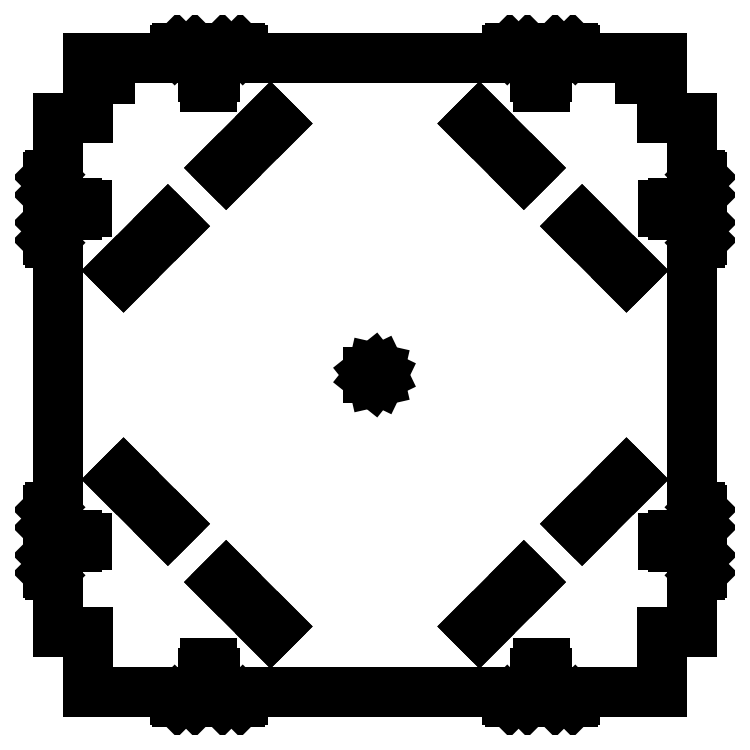
<metadata>
{"format":"dxf","ext":"dxf","renderer":"ezdxf+matplotlib","layout":"modelspace","background":"white","min_lineweight":24,"dpi":150}
</metadata>
<code>
0
SECTION
2
ENTITIES
0
LINE
8
0
10
112.5
20
203.1
11
114
21
203.1
0
LINE
8
0
10
114
20
203.1
11
114
21
197.4
0
LINE
8
0
10
114
20
197.4
11
112.5
21
197.4
0
LINE
8
0
10
112.5
20
197.4
11
112.5
21
190.5
0
LINE
8
0
10
112.5
20
190.5
11
107.5
21
190.5
0
LINE
8
0
10
107.5
20
190.5
11
107.5
21
197.4
0
LINE
8
0
10
107.5
20
197.4
11
106
21
197.4
0
LINE
8
0
10
106
20
197.4
11
106
21
203.1
0
LINE
8
0
10
106
20
203.1
11
107.5
21
203.1
0
LINE
8
0
10
107.5
20
203.1
11
107.5
21
210
0
LINE
8
0
10
107.5
20
210
11
102.5
21
210
0
LINE
8
0
10
102.5
20
210
11
102.5
21
214.9
0
LINE
8
0
10
102.5
20
214.9
11
100.9
21
216.5
0
LINE
8
0
10
100.9
20
216.5
11
89.12
21
216.5
0
LINE
8
0
10
89.12
20
216.5
11
87.5
21
214.9
0
LINE
8
0
10
87.5
20
214.9
11
87.5
21
210
0
LINE
8
0
10
87.5
20
210
11
-87.5
21
210
0
LINE
8
0
10
-87.5
20
210
11
-87.5
21
214.9
0
LINE
8
0
10
-87.5
20
214.9
11
-89.12
21
216.5
0
LINE
8
0
10
-89.12
20
216.5
11
-100.9
21
216.5
0
LINE
8
0
10
-100.9
20
216.5
11
-102.5
21
214.9
0
LINE
8
0
10
-102.5
20
214.9
11
-102.5
21
210
0
LINE
8
0
10
-102.5
20
210
11
-107.5
21
210
0
LINE
8
0
10
-107.5
20
210
11
-107.5
21
203.1
0
LINE
8
0
10
-107.5
20
203.1
11
-106
21
203.1
0
LINE
8
0
10
-106
20
203.1
11
-106
21
197.4
0
LINE
8
0
10
-106
20
197.4
11
-107.5
21
197.4
0
LINE
8
0
10
-107.5
20
197.4
11
-107.5
21
190.5
0
LINE
8
0
10
-107.5
20
190.5
11
-112.5
21
190.5
0
LINE
8
0
10
-112.5
20
190.5
11
-112.5
21
197.4
0
LINE
8
0
10
-112.5
20
197.4
11
-114
21
197.4
0
LINE
8
0
10
-114
20
197.4
11
-114
21
203.1
0
LINE
8
0
10
-114
20
203.1
11
-112.5
21
203.1
0
LINE
8
0
10
-112.5
20
203.1
11
-112.5
21
210
0
LINE
8
0
10
-112.5
20
210
11
-117.5
21
210
0
LINE
8
0
10
-117.5
20
210
11
-117.5
21
214.9
0
LINE
8
0
10
-117.5
20
214.9
11
-119.1
21
216.5
0
LINE
8
0
10
-119.1
20
216.5
11
-130.9
21
216.5
0
LINE
8
0
10
-130.9
20
216.5
11
-132.5
21
214.9
0
LINE
8
0
10
-132.5
20
214.9
11
-132.5
21
210
0
LINE
8
0
10
-132.5
20
210
11
-190
21
210
0
LINE
8
0
10
-190
20
210
11
-190
21
204.2
0
LINE
8
0
10
-190
20
204.2
11
-188
21
204.2
0
LINE
8
0
10
-188
20
204.2
11
-188
21
195.8
0
LINE
8
0
10
-188
20
195.8
11
-190
21
195.8
0
LINE
8
0
10
-190
20
195.8
11
-190
21
170
0
LINE
8
0
10
-190
20
170
11
-210
21
170
0
LINE
8
0
10
-210
20
170
11
-210
21
132.5
0
LINE
8
0
10
-210
20
132.5
11
-214.9
21
132.5
0
LINE
8
0
10
-214.9
20
132.5
11
-216.5
21
130.9
0
LINE
8
0
10
-216.5
20
130.9
11
-216.5
21
119.1
0
LINE
8
0
10
-216.5
20
119.1
11
-214.9
21
117.5
0
LINE
8
0
10
-214.9
20
117.5
11
-210
21
117.5
0
LINE
8
0
10
-210
20
117.5
11
-210
21
112.5
0
LINE
8
0
10
-210
20
112.5
11
-203.1
21
112.5
0
LINE
8
0
10
-203.1
20
112.5
11
-203.1
21
114
0
LINE
8
0
10
-203.1
20
114
11
-197.4
21
114
0
LINE
8
0
10
-197.4
20
114
11
-197.4
21
112.5
0
LINE
8
0
10
-197.4
20
112.5
11
-190.5
21
112.5
0
LINE
8
0
10
-190.5
20
112.5
11
-190.5
21
107.5
0
LINE
8
0
10
-190.5
20
107.5
11
-197.4
21
107.5
0
LINE
8
0
10
-197.4
20
107.5
11
-197.4
21
106
0
LINE
8
0
10
-197.4
20
106
11
-203.1
21
106
0
LINE
8
0
10
-203.1
20
106
11
-203.1
21
107.5
0
LINE
8
0
10
-203.1
20
107.5
11
-210
21
107.5
0
LINE
8
0
10
-210
20
107.5
11
-210
21
102.5
0
LINE
8
0
10
-210
20
102.5
11
-214.9
21
102.5
0
LINE
8
0
10
-214.9
20
102.5
11
-216.5
21
100.9
0
LINE
8
0
10
-216.5
20
100.9
11
-216.5
21
89.12
0
LINE
8
0
10
-216.5
20
89.12
11
-214.9
21
87.5
0
LINE
8
0
10
-214.9
20
87.5
11
-210
21
87.5
0
LINE
8
0
10
-210
20
87.5
11
-210
21
-87.5
0
LINE
8
0
10
-210
20
-87.5
11
-214.9
21
-87.5
0
LINE
8
0
10
-214.9
20
-87.5
11
-216.5
21
-89.12
0
LINE
8
0
10
-216.5
20
-89.12
11
-216.5
21
-100.9
0
LINE
8
0
10
-216.5
20
-100.9
11
-214.9
21
-102.5
0
LINE
8
0
10
-214.9
20
-102.5
11
-210
21
-102.5
0
LINE
8
0
10
-210
20
-102.5
11
-210
21
-107.5
0
LINE
8
0
10
-210
20
-107.5
11
-203.1
21
-107.5
0
LINE
8
0
10
-203.1
20
-107.5
11
-203.1
21
-106
0
LINE
8
0
10
-203.1
20
-106
11
-197.4
21
-106
0
LINE
8
0
10
-197.4
20
-106
11
-197.4
21
-107.5
0
LINE
8
0
10
-197.4
20
-107.5
11
-190.5
21
-107.5
0
LINE
8
0
10
-190.5
20
-107.5
11
-190.5
21
-112.5
0
LINE
8
0
10
-190.5
20
-112.5
11
-197.4
21
-112.5
0
LINE
8
0
10
-197.4
20
-112.5
11
-197.4
21
-114
0
LINE
8
0
10
-197.4
20
-114
11
-203.1
21
-114
0
LINE
8
0
10
-203.1
20
-114
11
-203.1
21
-112.5
0
LINE
8
0
10
-203.1
20
-112.5
11
-210
21
-112.5
0
LINE
8
0
10
-210
20
-112.5
11
-210
21
-117.5
0
LINE
8
0
10
-210
20
-117.5
11
-214.9
21
-117.5
0
LINE
8
0
10
-214.9
20
-117.5
11
-216.5
21
-119.1
0
LINE
8
0
10
-216.5
20
-119.1
11
-216.5
21
-130.9
0
LINE
8
0
10
-216.5
20
-130.9
11
-214.9
21
-132.5
0
LINE
8
0
10
-214.9
20
-132.5
11
-210
21
-132.5
0
LINE
8
0
10
-210
20
-132.5
11
-210
21
-170
0
LINE
8
0
10
-210
20
-170
11
-190
21
-170
0
LINE
8
0
10
-190
20
-170
11
-190
21
-210
0
LINE
8
0
10
-190
20
-210
11
-132.5
21
-210
0
LINE
8
0
10
-132.5
20
-210
11
-132.5
21
-214.9
0
LINE
8
0
10
-132.5
20
-214.9
11
-130.9
21
-216.5
0
LINE
8
0
10
-130.9
20
-216.5
11
-119.1
21
-216.5
0
LINE
8
0
10
-119.1
20
-216.5
11
-117.5
21
-214.9
0
LINE
8
0
10
-117.5
20
-214.9
11
-117.5
21
-210
0
LINE
8
0
10
-117.5
20
-210
11
-112.5
21
-210
0
LINE
8
0
10
-112.5
20
-210
11
-112.5
21
-203.1
0
LINE
8
0
10
-112.5
20
-203.1
11
-114
21
-203.1
0
LINE
8
0
10
-114
20
-203.1
11
-114
21
-197.4
0
LINE
8
0
10
-114
20
-197.4
11
-112.5
21
-197.4
0
LINE
8
0
10
-112.5
20
-197.4
11
-112.5
21
-190.5
0
LINE
8
0
10
-112.5
20
-190.5
11
-107.5
21
-190.5
0
LINE
8
0
10
-107.5
20
-190.5
11
-107.5
21
-197.4
0
LINE
8
0
10
-107.5
20
-197.4
11
-106
21
-197.4
0
LINE
8
0
10
-106
20
-197.4
11
-106
21
-203.1
0
LINE
8
0
10
-106
20
-203.1
11
-107.5
21
-203.1
0
LINE
8
0
10
-107.5
20
-203.1
11
-107.5
21
-210
0
LINE
8
0
10
-107.5
20
-210
11
-102.5
21
-210
0
LINE
8
0
10
-102.5
20
-210
11
-102.5
21
-214.9
0
LINE
8
0
10
-102.5
20
-214.9
11
-100.9
21
-216.5
0
LINE
8
0
10
-100.9
20
-216.5
11
-89.12
21
-216.5
0
LINE
8
0
10
-89.12
20
-216.5
11
-87.5
21
-214.9
0
LINE
8
0
10
-87.5
20
-214.9
11
-87.5
21
-210
0
LINE
8
0
10
-87.5
20
-210
11
87.5
21
-210
0
LINE
8
0
10
87.5
20
-210
11
87.5
21
-214.9
0
LINE
8
0
10
87.5
20
-214.9
11
89.12
21
-216.5
0
LINE
8
0
10
89.12
20
-216.5
11
100.9
21
-216.5
0
LINE
8
0
10
100.9
20
-216.5
11
102.5
21
-214.9
0
LINE
8
0
10
102.5
20
-214.9
11
102.5
21
-210
0
LINE
8
0
10
102.5
20
-210
11
107.5
21
-210
0
LINE
8
0
10
107.5
20
-210
11
107.5
21
-203.1
0
LINE
8
0
10
107.5
20
-203.1
11
106
21
-203.1
0
LINE
8
0
10
106
20
-203.1
11
106
21
-197.4
0
LINE
8
0
10
106
20
-197.4
11
107.5
21
-197.4
0
LINE
8
0
10
107.5
20
-197.4
11
107.5
21
-190.5
0
LINE
8
0
10
107.5
20
-190.5
11
112.5
21
-190.5
0
LINE
8
0
10
112.5
20
-190.5
11
112.5
21
-197.4
0
LINE
8
0
10
112.5
20
-197.4
11
114
21
-197.4
0
LINE
8
0
10
114
20
-197.4
11
114
21
-203.1
0
LINE
8
0
10
114
20
-203.1
11
112.5
21
-203.1
0
LINE
8
0
10
112.5
20
-203.1
11
112.5
21
-210
0
LINE
8
0
10
112.5
20
-210
11
117.5
21
-210
0
LINE
8
0
10
117.5
20
-210
11
117.5
21
-214.9
0
LINE
8
0
10
117.5
20
-214.9
11
119.1
21
-216.5
0
LINE
8
0
10
119.1
20
-216.5
11
130.9
21
-216.5
0
LINE
8
0
10
130.9
20
-216.5
11
132.5
21
-214.9
0
LINE
8
0
10
132.5
20
-214.9
11
132.5
21
-210
0
LINE
8
0
10
132.5
20
-210
11
190
21
-210
0
LINE
8
0
10
190
20
-210
11
190
21
-170
0
LINE
8
0
10
190
20
-170
11
210
21
-170
0
LINE
8
0
10
210
20
-170
11
210
21
-132.5
0
LINE
8
0
10
210
20
-132.5
11
214.9
21
-132.5
0
LINE
8
0
10
214.9
20
-132.5
11
216.5
21
-130.9
0
LINE
8
0
10
216.5
20
-130.9
11
216.5
21
-119.1
0
LINE
8
0
10
216.5
20
-119.1
11
214.9
21
-117.5
0
LINE
8
0
10
214.9
20
-117.5
11
210
21
-117.5
0
LINE
8
0
10
210
20
-117.5
11
210
21
-112.5
0
LINE
8
0
10
210
20
-112.5
11
203.1
21
-112.5
0
LINE
8
0
10
203.1
20
-112.5
11
203.1
21
-114
0
LINE
8
0
10
203.1
20
-114
11
197.4
21
-114
0
LINE
8
0
10
197.4
20
-114
11
197.4
21
-112.5
0
LINE
8
0
10
197.4
20
-112.5
11
190.5
21
-112.5
0
LINE
8
0
10
190.5
20
-112.5
11
190.5
21
-107.5
0
LINE
8
0
10
190.5
20
-107.5
11
197.4
21
-107.5
0
LINE
8
0
10
197.4
20
-107.5
11
197.4
21
-106
0
LINE
8
0
10
197.4
20
-106
11
203.1
21
-106
0
LINE
8
0
10
203.1
20
-106
11
203.1
21
-107.5
0
LINE
8
0
10
203.1
20
-107.5
11
210
21
-107.5
0
LINE
8
0
10
210
20
-107.5
11
210
21
-102.5
0
LINE
8
0
10
210
20
-102.5
11
214.9
21
-102.5
0
LINE
8
0
10
214.9
20
-102.5
11
216.5
21
-100.9
0
LINE
8
0
10
216.5
20
-100.9
11
216.5
21
-89.12
0
LINE
8
0
10
216.5
20
-89.12
11
214.9
21
-87.5
0
LINE
8
0
10
214.9
20
-87.5
11
210
21
-87.5
0
LINE
8
0
10
210
20
-87.5
11
210
21
87.5
0
LINE
8
0
10
210
20
87.5
11
214.9
21
87.5
0
LINE
8
0
10
214.9
20
87.5
11
216.5
21
89.12
0
LINE
8
0
10
216.5
20
89.12
11
216.5
21
100.9
0
LINE
8
0
10
216.5
20
100.9
11
214.9
21
102.5
0
LINE
8
0
10
214.9
20
102.5
11
210
21
102.5
0
LINE
8
0
10
210
20
102.5
11
210
21
107.5
0
LINE
8
0
10
210
20
107.5
11
203.1
21
107.5
0
LINE
8
0
10
203.1
20
107.5
11
203.1
21
106
0
LINE
8
0
10
203.1
20
106
11
197.4
21
106
0
LINE
8
0
10
197.4
20
106
11
197.4
21
107.5
0
LINE
8
0
10
197.4
20
107.5
11
190.5
21
107.5
0
LINE
8
0
10
190.5
20
107.5
11
190.5
21
112.5
0
LINE
8
0
10
190.5
20
112.5
11
197.4
21
112.5
0
LINE
8
0
10
197.4
20
112.5
11
197.4
21
114
0
LINE
8
0
10
197.4
20
114
11
203.1
21
114
0
LINE
8
0
10
203.1
20
114
11
203.1
21
112.5
0
LINE
8
0
10
203.1
20
112.5
11
210
21
112.5
0
LINE
8
0
10
210
20
112.5
11
210
21
117.5
0
LINE
8
0
10
210
20
117.5
11
214.9
21
117.5
0
LINE
8
0
10
214.9
20
117.5
11
216.5
21
119.1
0
LINE
8
0
10
216.5
20
119.1
11
216.5
21
130.9
0
LINE
8
0
10
216.5
20
130.9
11
214.9
21
132.5
0
LINE
8
0
10
214.9
20
132.5
11
210
21
132.5
0
LINE
8
0
10
210
20
132.5
11
210
21
170
0
LINE
8
0
10
210
20
170
11
190
21
170
0
LINE
8
0
10
190
20
170
11
190
21
195.8
0
LINE
8
0
10
190
20
195.8
11
188
21
195.8
0
LINE
8
0
10
188
20
195.8
11
188
21
204.2
0
LINE
8
0
10
188
20
204.2
11
190
21
204.2
0
LINE
8
0
10
190
20
204.2
11
190
21
210
0
LINE
8
0
10
190
20
210
11
132.5
21
210
0
LINE
8
0
10
132.5
20
210
11
132.5
21
214.9
0
LINE
8
0
10
132.5
20
214.9
11
130.9
21
216.5
0
LINE
8
0
10
130.9
20
216.5
11
119.1
21
216.5
0
LINE
8
0
10
119.1
20
216.5
11
117.5
21
214.9
0
LINE
8
0
10
117.5
20
214.9
11
117.5
21
210
0
LINE
8
0
10
117.5
20
210
11
112.5
21
210
0
LINE
8
0
10
112.5
20
210
11
112.5
21
203.1
0
LINE
8
0
10
-179
20
195.8
11
-179
21
204.2
0
LINE
8
0
10
-179
20
204.2
11
-175
21
204.2
0
LINE
8
0
10
-175
20
204.2
11
-175
21
195.8
0
LINE
8
0
10
-175
20
195.8
11
-179
21
195.8
0
LINE
8
0
10
175
20
195.8
11
175
21
204.2
0
LINE
8
0
10
175
20
204.2
11
179
21
204.2
0
LINE
8
0
10
179
20
204.2
11
179
21
195.8
0
LINE
8
0
10
179
20
195.8
11
175
21
195.8
0
LINE
8
0
10
64.59
20
166.3
11
69.12
21
170.9
0
LINE
8
0
10
69.12
20
170.9
11
103
21
137
0
LINE
8
0
10
103
20
137
11
98.46
21
132.5
0
LINE
8
0
10
98.46
20
132.5
11
64.59
21
166.3
0
LINE
8
0
10
-103
20
137
11
-69.12
21
170.9
0
LINE
8
0
10
-69.12
20
170.9
11
-64.59
21
166.3
0
LINE
8
0
10
-64.59
20
166.3
11
-98.46
21
132.5
0
LINE
8
0
10
-98.46
20
132.5
11
-103
21
137
0
LINE
8
0
10
132.5
20
98.46
11
137
21
103
0
LINE
8
0
10
137
20
103
11
170.9
21
69.12
0
LINE
8
0
10
170.9
20
69.12
11
166.3
21
64.59
0
LINE
8
0
10
166.3
20
64.59
11
132.5
21
98.46
0
LINE
8
0
10
-170.9
20
69.12
11
-137
21
103
0
LINE
8
0
10
-137
20
103
11
-132.5
21
98.46
0
LINE
8
0
10
-132.5
20
98.46
11
-166.3
21
64.59
0
LINE
8
0
10
-166.3
20
64.59
11
-170.9
21
69.12
0
LINE
8
0
10
-4.505
20
-2.169
11
-4.505
21
2.169
0
LINE
8
0
10
-4.505
20
2.169
11
-1.113
21
4.875
0
LINE
8
0
10
-1.113
20
4.875
11
3.117
21
3.909
0
LINE
8
0
10
3.117
20
3.909
11
5
21
0
0
LINE
8
0
10
5
20
0
11
3.117
21
-3.909
0
LINE
8
0
10
3.117
20
-3.909
11
-1.113
21
-4.875
0
LINE
8
0
10
-1.113
20
-4.875
11
-4.505
21
-2.169
0
LINE
8
0
10
132.5
20
-98.46
11
166.3
21
-64.59
0
LINE
8
0
10
166.3
20
-64.59
11
170.9
21
-69.12
0
LINE
8
0
10
170.9
20
-69.12
11
137
21
-103
0
LINE
8
0
10
137
20
-103
11
132.5
21
-98.46
0
LINE
8
0
10
-170.9
20
-69.12
11
-166.3
21
-64.59
0
LINE
8
0
10
-166.3
20
-64.59
11
-132.5
21
-98.46
0
LINE
8
0
10
-132.5
20
-98.46
11
-137
21
-103
0
LINE
8
0
10
-137
20
-103
11
-170.9
21
-69.12
0
LINE
8
0
10
-103
20
-137
11
-98.46
21
-132.5
0
LINE
8
0
10
-98.46
20
-132.5
11
-64.59
21
-166.3
0
LINE
8
0
10
-64.59
20
-166.3
11
-69.12
21
-170.9
0
LINE
8
0
10
-69.12
20
-170.9
11
-103
21
-137
0
LINE
8
0
10
64.59
20
-166.3
11
98.46
21
-132.5
0
LINE
8
0
10
98.46
20
-132.5
11
103
21
-137
0
LINE
8
0
10
103
20
-137
11
69.12
21
-170.9
0
LINE
8
0
10
69.12
20
-170.9
11
64.59
21
-166.3
0
ENDSEC
0
EOF

</code>
